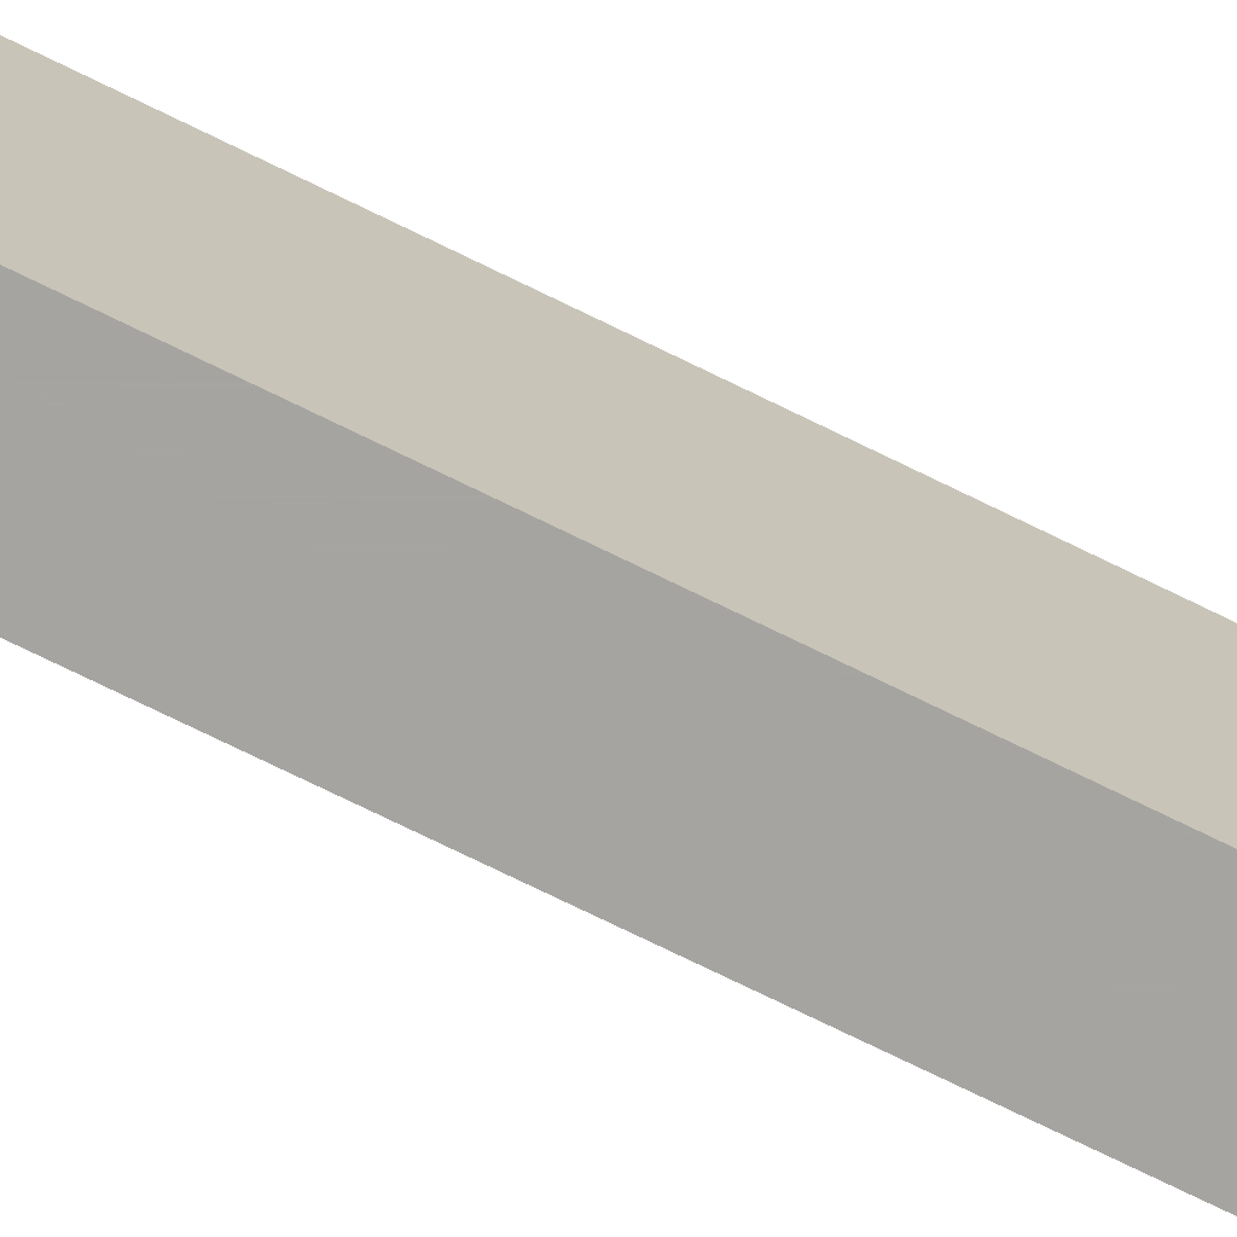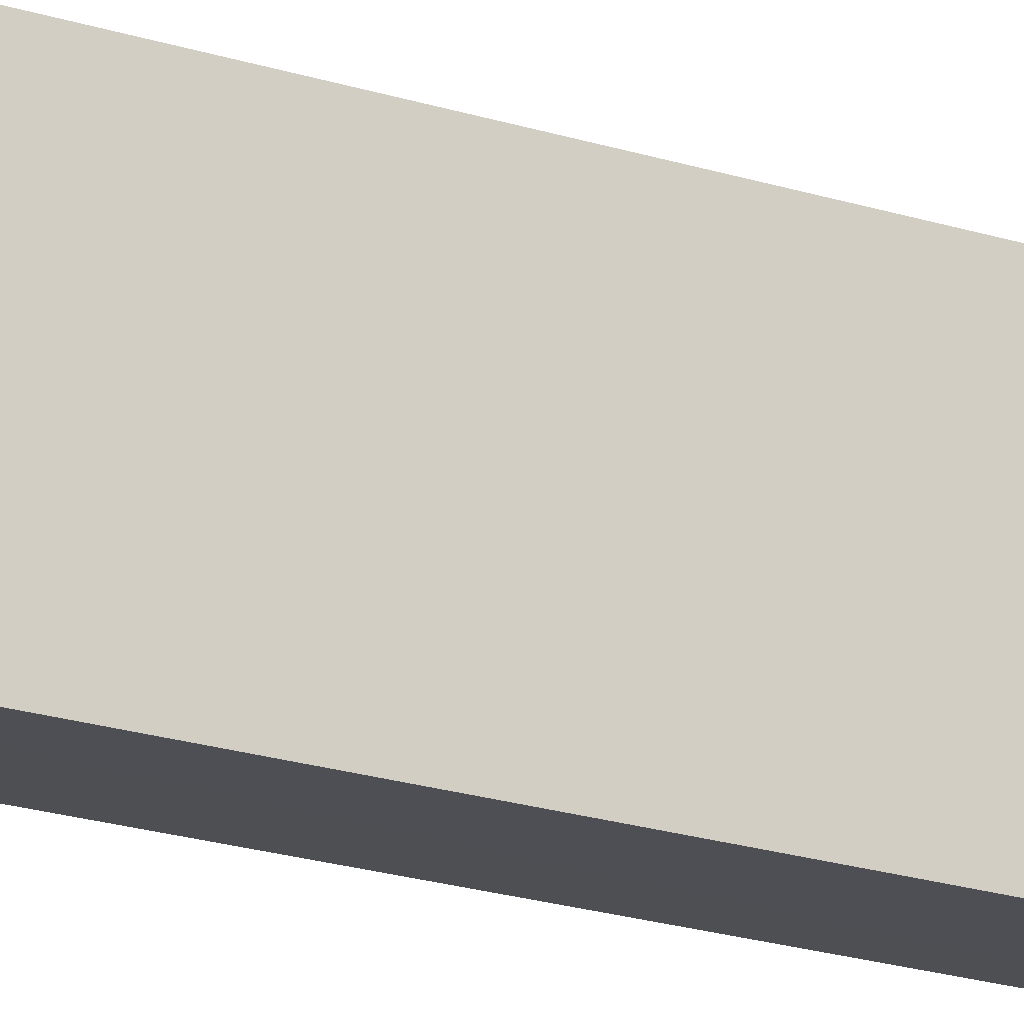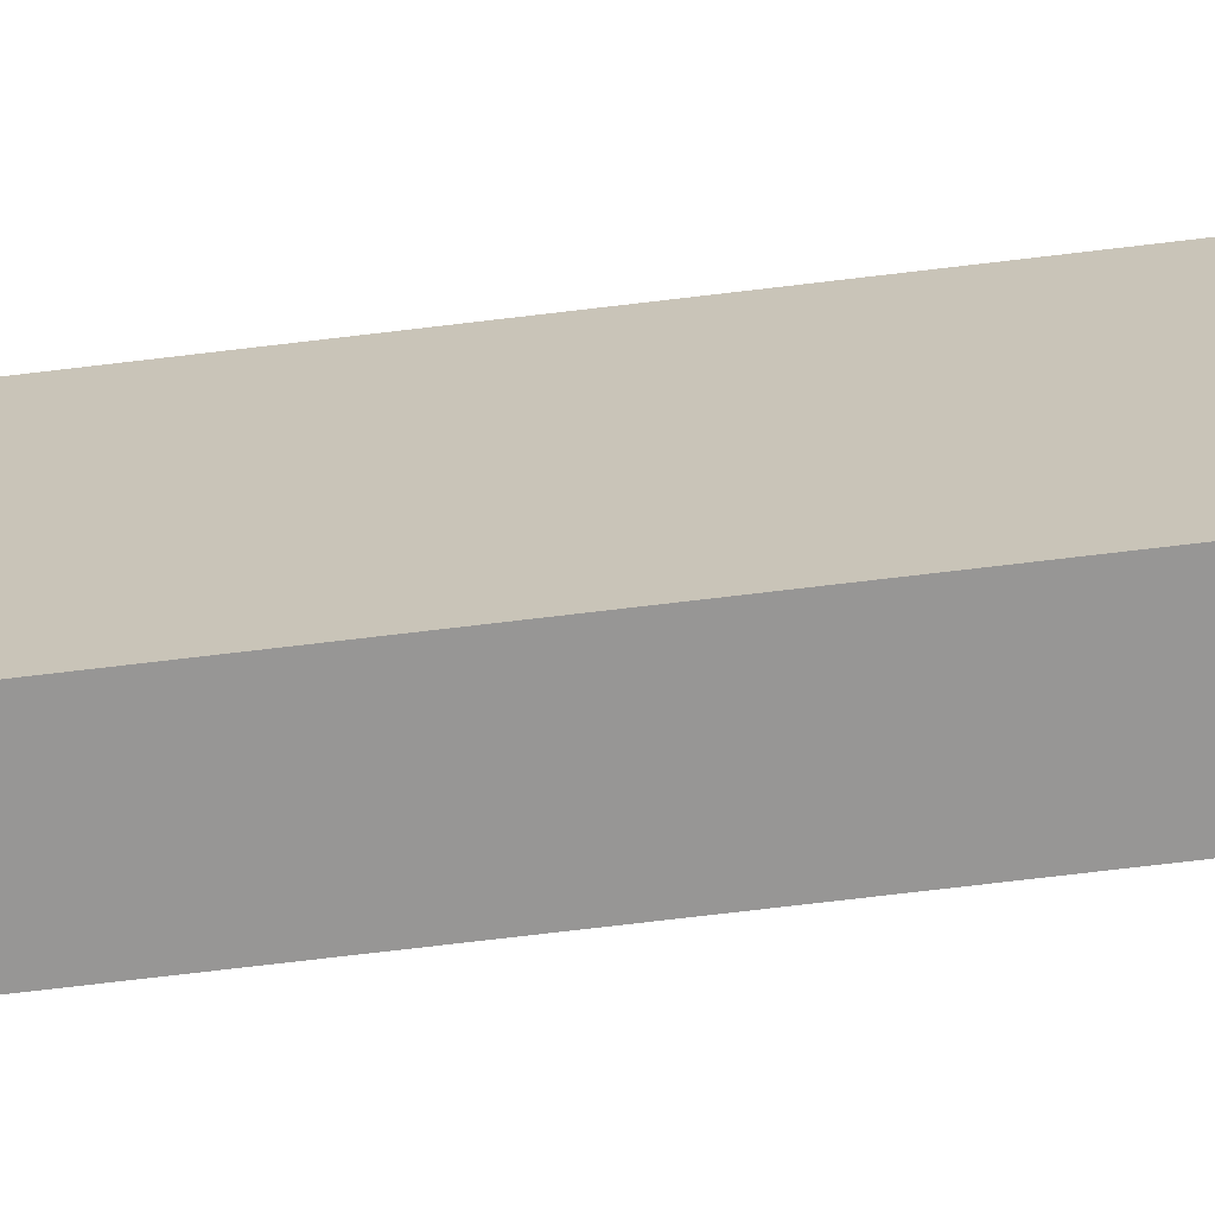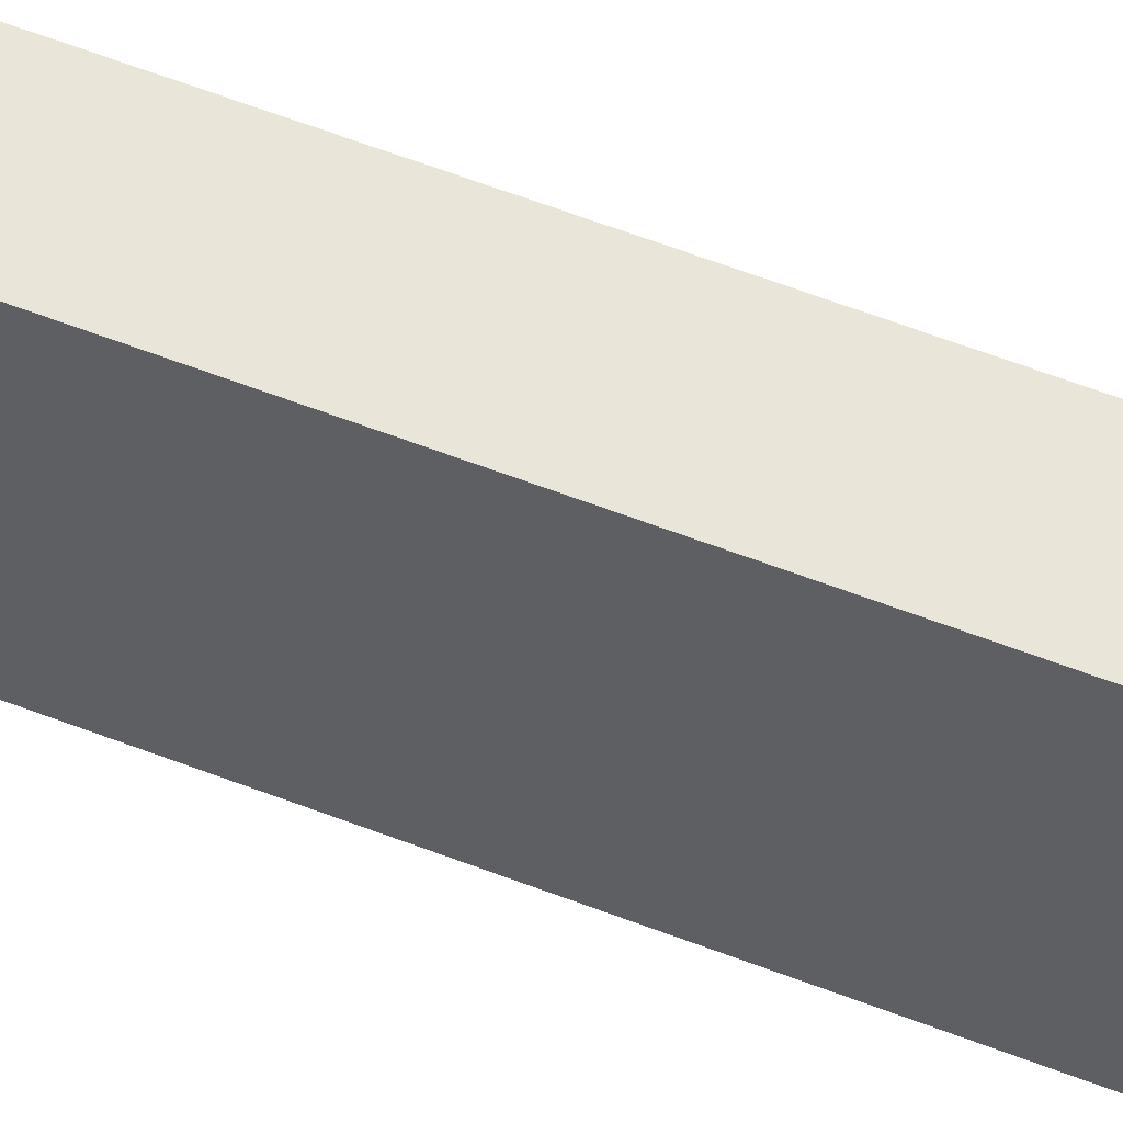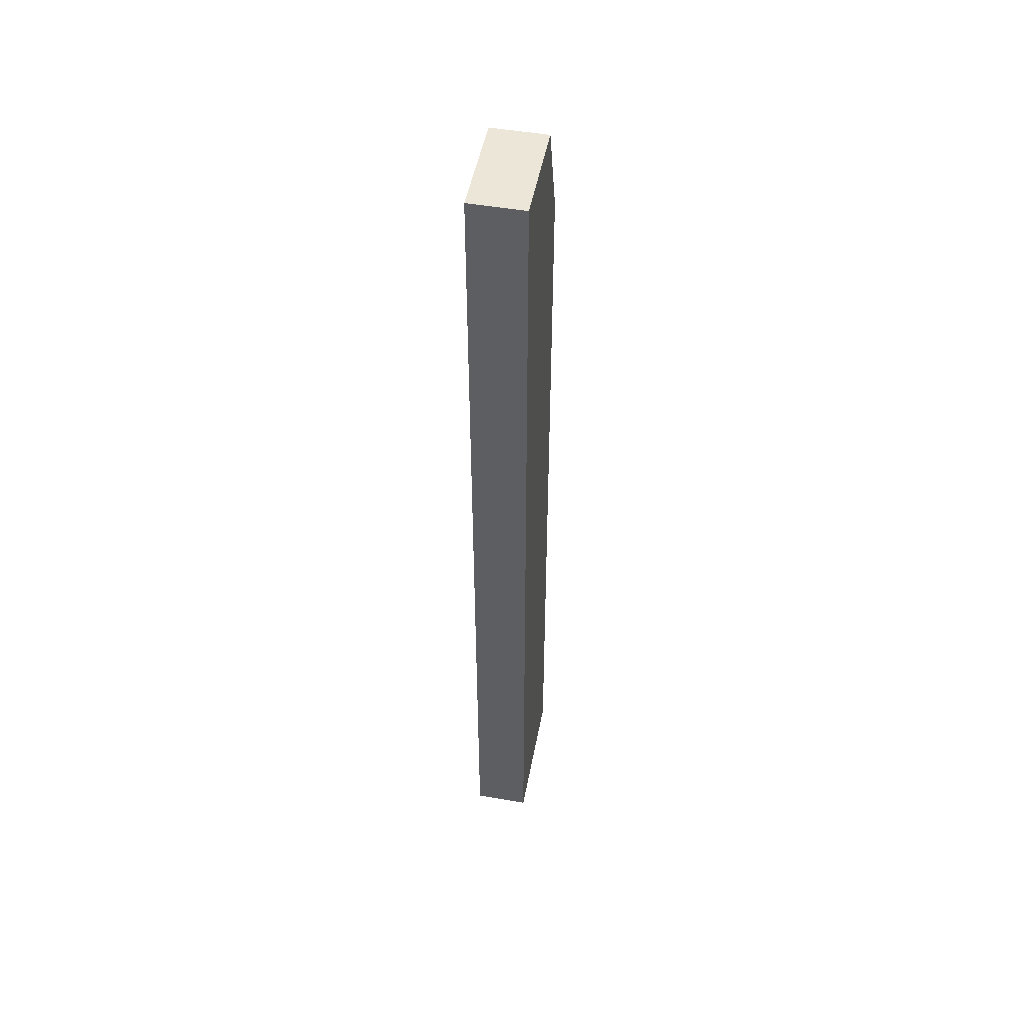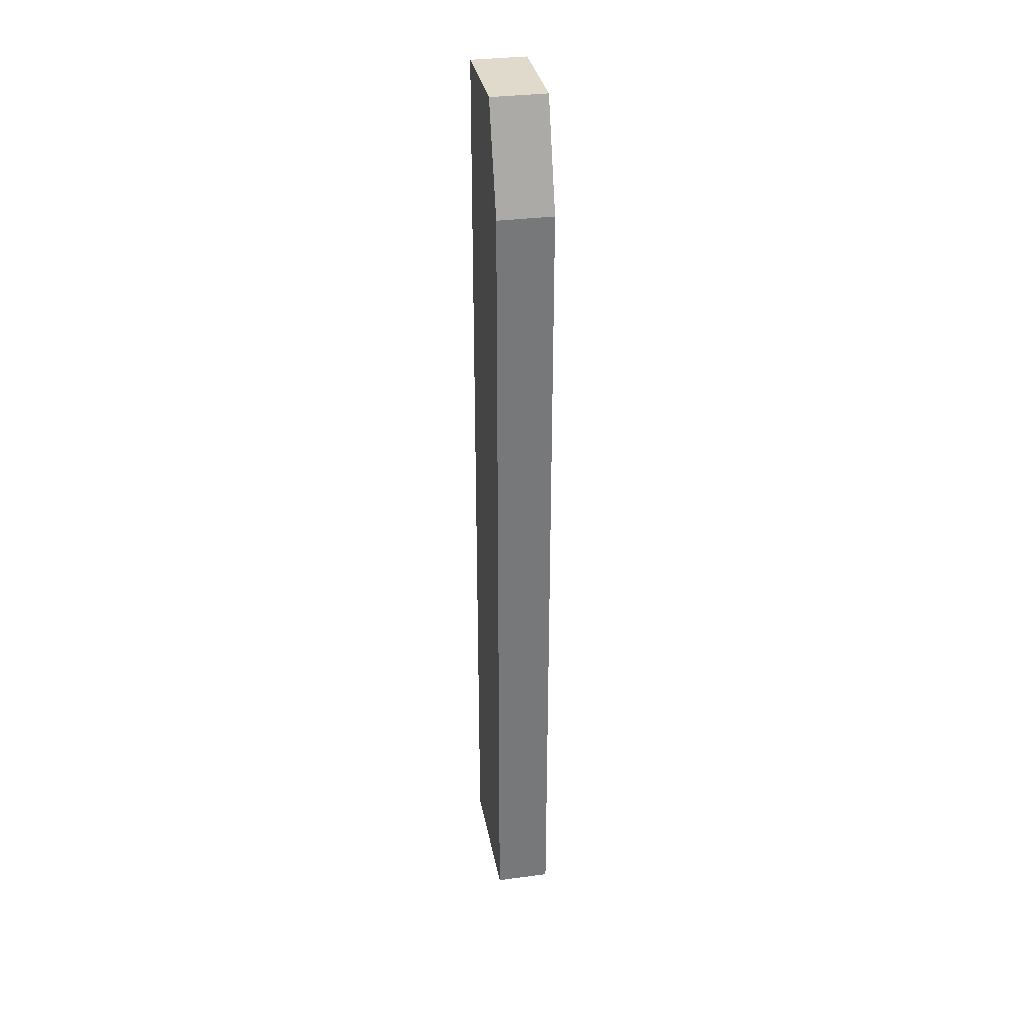
<metadata>
{"format":"obj","ext":"obj","renderer":"f3d","projection":"perspective","resolution":1024,"background":"white","views":[{"elev":-73.5,"azim":63.8,"up":"+Y"},{"elev":-18.2,"azim":-123.5,"up":"+Y"},{"elev":-67.9,"azim":97.0,"up":"+Y"},{"elev":57.9,"azim":-67.9,"up":"+Y"},{"elev":49.4,"azim":-169.2,"up":"+Z"},{"elev":33.1,"azim":-10.3,"up":"+Z"}]}
</metadata>
<code>
v 0.0006541 -0.355 0.2238
v 0.0006894 -0.3741 0.2238
v 0.0006982 -0.3805 0.05168
v -0.009407 -0.355 0.05168
v -0.009402 -0.355 0.2238
v 0.0006512 -0.355 0.05168
v -0.009353 -0.3805 0.2047
v 0.0007008 -0.3805 0.2047
v -0.009365 -0.3741 0.2238
v -0.00937 -0.3805 0.05168
f 5 2 1
f 6 5 1
f 6 4 5
f 6 1 2
f 6 2 3
f 8 3 2
f 9 2 5
f 9 8 2
f 9 7 8
f 10 8 7
f 10 3 8
f 10 6 3
f 10 4 6
f 10 5 4
f 10 9 5
f 10 7 9

</code>
